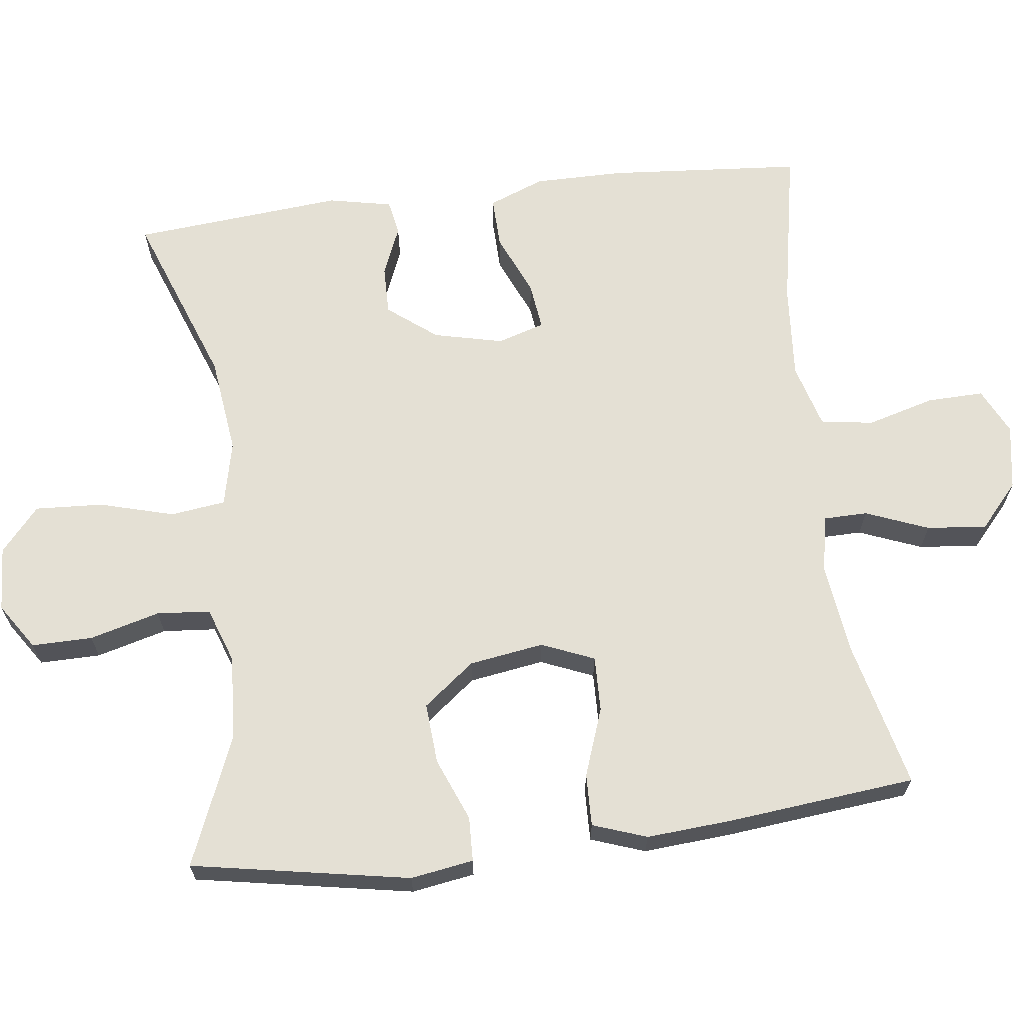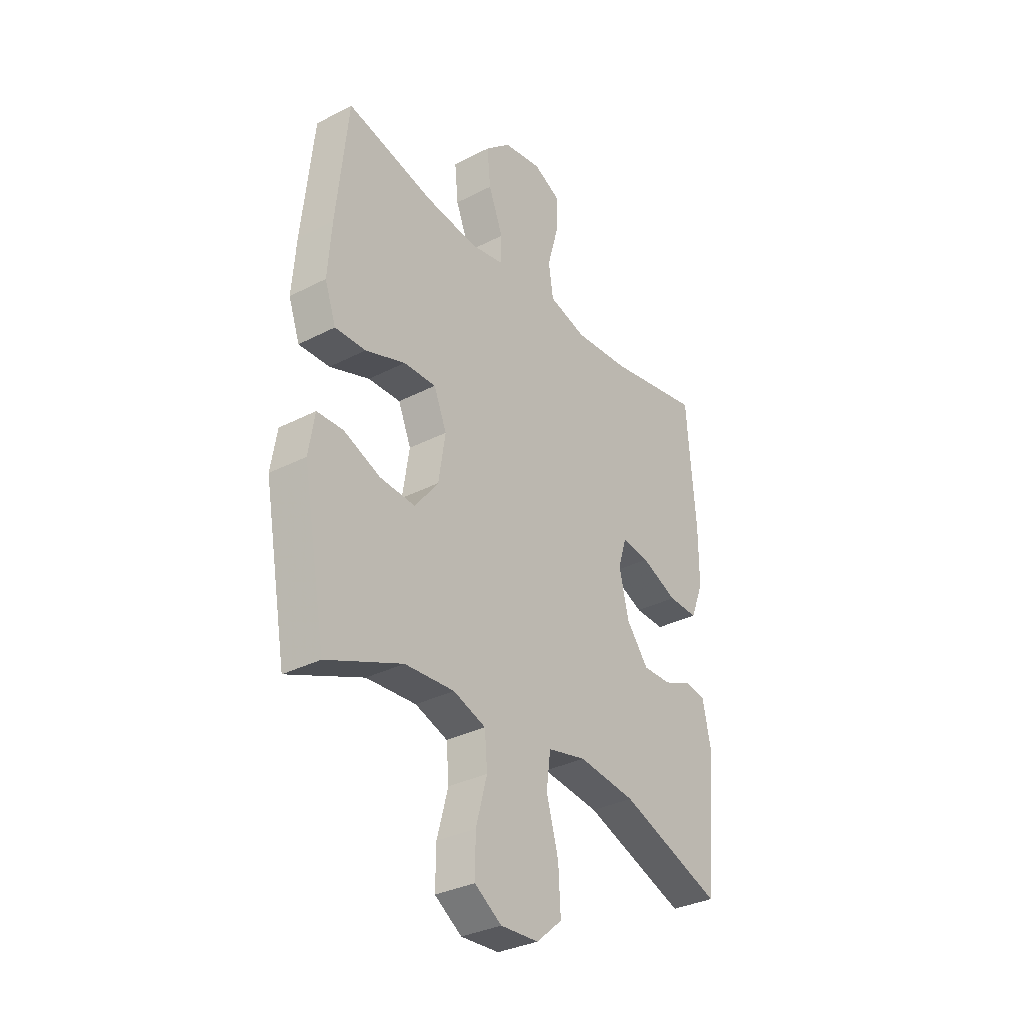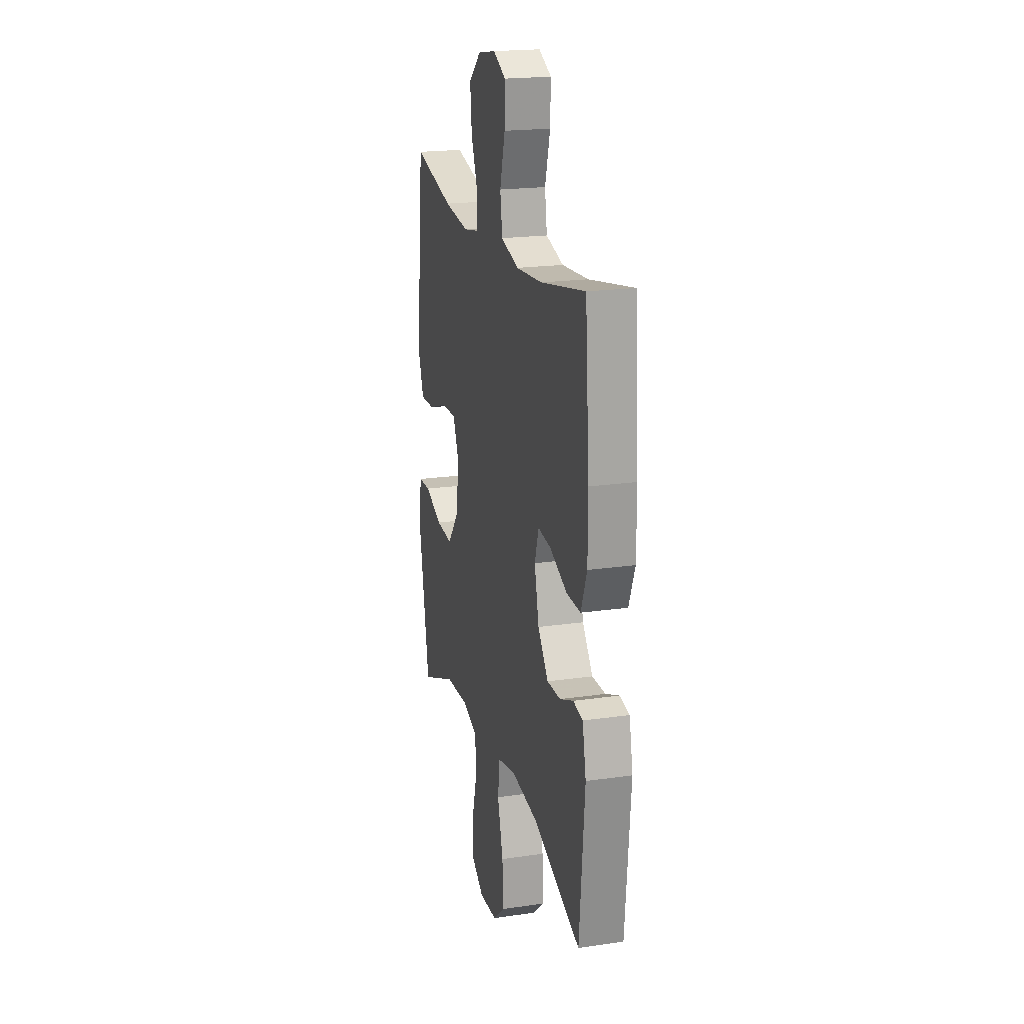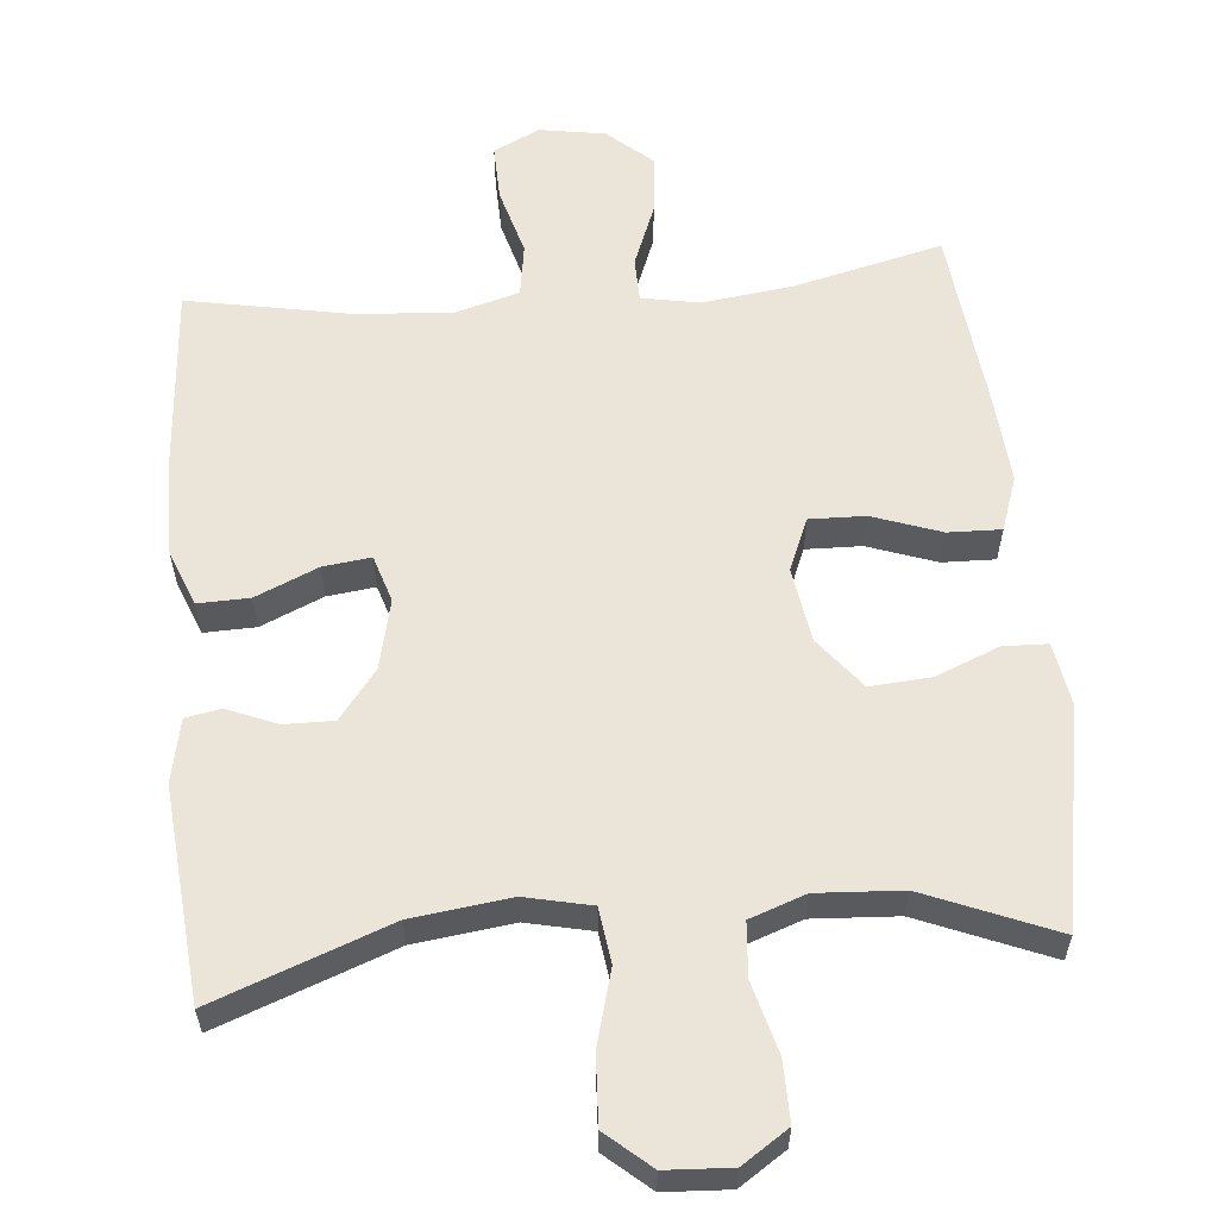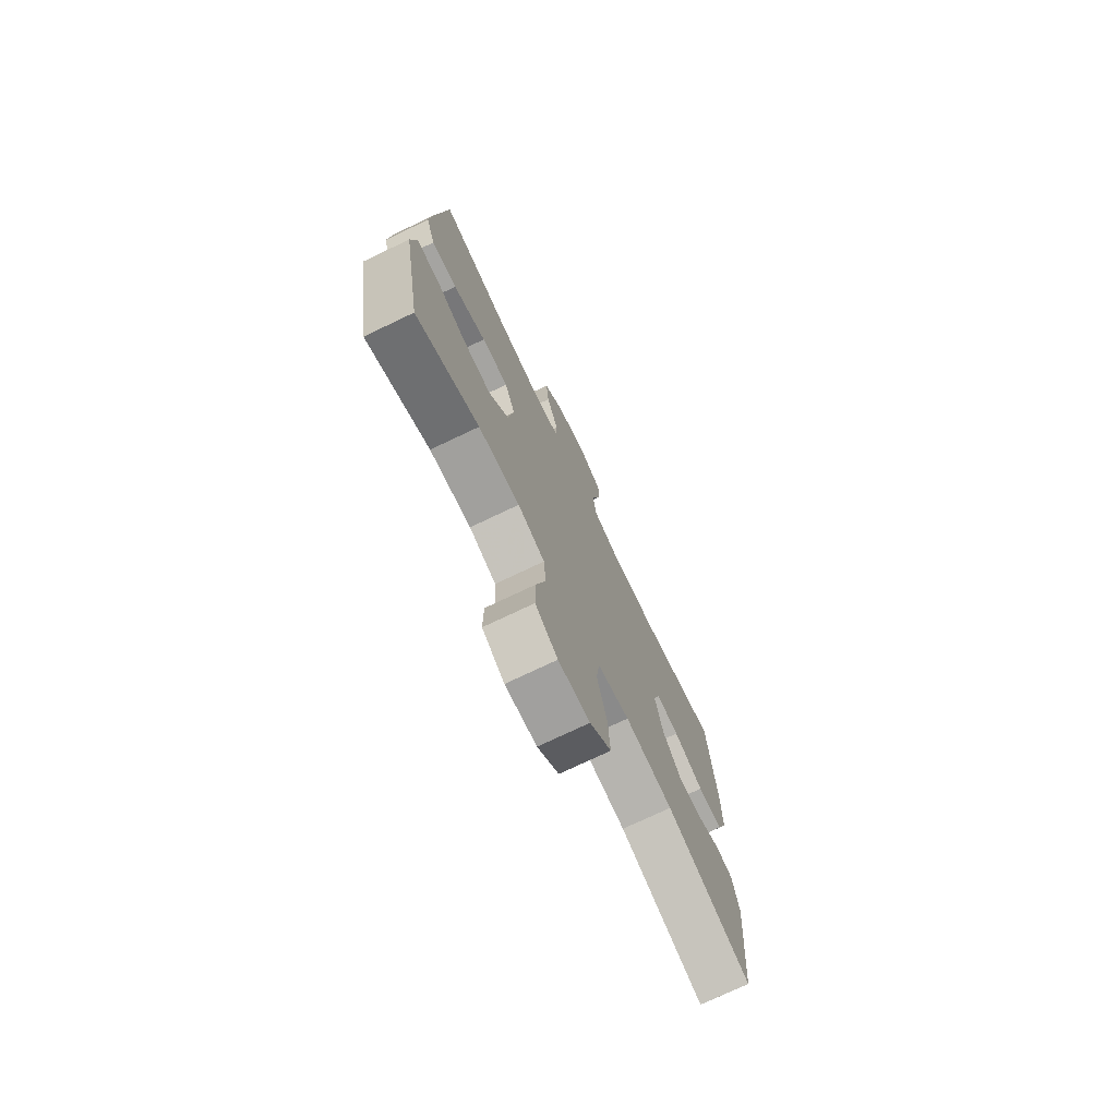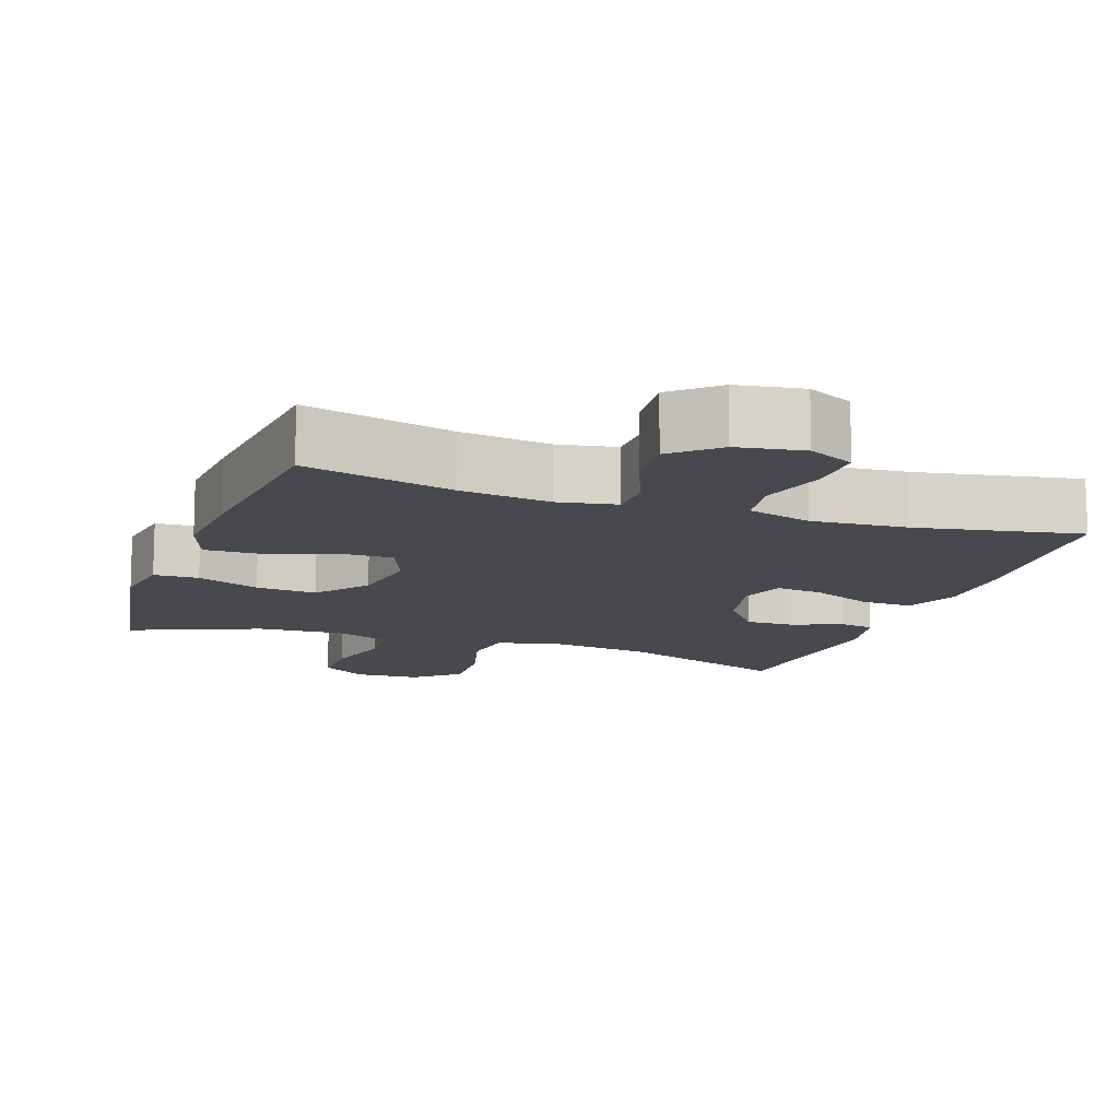
<metadata>
{"format":"obj","ext":"obj","renderer":"f3d","projection":"perspective","resolution":1024,"background":"white","views":[{"elev":66.0,"azim":-97.0,"up":"+Y"},{"elev":-32.8,"azim":-54.4,"up":"+Z"},{"elev":20.2,"azim":75.1,"up":"+Z"},{"elev":58.9,"azim":174.8,"up":"+Y"},{"elev":-74.5,"azim":-64.5,"up":"+Z"},{"elev":-12.7,"azim":-19.4,"up":"+Y"}]}
</metadata>
<code>
v 0.5 0.07 -0.5
v 0.261 0.07 -0.411
v 0.127 0.07 -0.394
v 0.037 0.07 -0.414
v 0.027 0.07 -0.489
v 0.055 0.07 -0.591
v 0.06 0.07 -0.684
v 0 0.07 -0.736
v -0.089 0.07 -0.741
v -0.152 0.07 -0.699
v -0.151 0.07 -0.616
v -0.125 0.07 -0.52
v -0.131 0.07 -0.447
v -0.207 0.07 -0.42
v -0.323 0.07 -0.427
v -0.5 0.07 -0.5
v -0.554 0.07 -0.202
v -0.54 0.07 -0.116
v -0.479 0.07 -0.114
v -0.393 0.07 -0.149
v -0.31 0.07 -0.155
v -0.255 0.07 -0.085
v -0.239 0.07 0.017
v -0.269 0.07 0.089
v -0.345 0.07 0.087
v -0.438 0.07 0.054
v -0.51 0.07 0.052
v -0.536 0.07 0.126
v -0.527 0.07 0.244
v -0.5 0.07 0.5
v -0.298 0.07 0.451
v -0.174 0.07 0.435
v -0.095 0.07 0.45
v -0.094 0.07 0.51
v -0.128 0.07 0.596
v -0.136 0.07 0.678
v -0.076 0.07 0.731
v 0.014 0.07 0.746
v 0.077 0.07 0.715
v 0.075 0.07 0.638
v 0.049 0.07 0.545
v 0.06 0.07 0.473
v 0.148 0.07 0.448
v 0.279 0.07 0.458
v 0.5 0.07 0.5
v 0.521 0.07 0.233
v 0.521 0.07 0.111
v 0.491 0.07 0.035
v 0.421 0.07 0.037
v 0.336 0.07 0.074
v 0.271 0.07 0.082
v 0.251 0.07 0.018
v 0.273 0.07 -0.077
v 0.325 0.07 -0.144
v 0.392 0.07 -0.143
v 0.46 0.07 -0.115
v 0.508 0.07 -0.124
v 0.526 0.07 -0.211
v 0.5 0 -0.5
v 0.261 0 -0.411
v 0.127 0 -0.394
v 0.037 0 -0.414
v 0.027 0 -0.489
v 0.055 0 -0.591
v 0.06 0 -0.684
v 0 0 -0.736
v -0.089 0 -0.741
v -0.152 0 -0.699
v -0.151 0 -0.616
v -0.125 0 -0.52
v -0.131 0 -0.447
v -0.207 0 -0.42
v -0.323 0 -0.427
v -0.5 0 -0.5
v -0.554 0 -0.202
v -0.54 0 -0.116
v -0.479 0 -0.114
v -0.393 0 -0.149
v -0.31 0 -0.155
v -0.255 0 -0.085
v -0.239 0 0.017
v -0.269 0 0.089
v -0.345 0 0.087
v -0.438 0 0.054
v -0.51 0 0.052
v -0.536 0 0.126
v -0.527 0 0.244
v -0.5 0 0.5
v -0.298 0 0.451
v -0.174 0 0.435
v -0.095 0 0.45
v -0.094 0 0.51
v -0.128 0 0.596
v -0.136 0 0.678
v -0.076 0 0.731
v 0.014 0 0.746
v 0.077 0 0.715
v 0.075 0 0.638
v 0.049 0 0.545
v 0.06 0 0.473
v 0.148 0 0.448
v 0.279 0 0.458
v 0.5 0 0.5
v 0.521 0 0.233
v 0.521 0 0.111
v 0.491 0 0.035
v 0.421 0 0.037
v 0.336 0 0.074
v 0.271 0 0.082
v 0.251 0 0.018
v 0.273 0 -0.077
v 0.325 0 -0.144
v 0.392 0 -0.143
v 0.46 0 -0.115
v 0.508 0 -0.124
v 0.526 0 -0.211
f 55 56 57 58
f 54 55 58 1
f 53 54 1 2
f 52 53 2 3
f 47 48 49 50
f 47 50 51
f 44 45 46 47
f 43 44 47 51
f 42 43 51 52
f 38 39 40 41
f 38 41 42
f 37 38 42
f 34 35 36 37
f 33 34 37 42
f 32 33 42 52
f 28 29 30 31
f 25 26 27 28
f 24 25 28 31
f 23 24 31 32
f 17 18 19 20
f 15 16 17 20
f 14 15 20 21
f 13 14 21 22
f 9 10 11 12
f 9 12 13
f 8 9 13
f 5 6 7 8
f 5 8 13 22
f 32 52 3 4
f 23 32 4 5
f 5 22 23
f 116 115 114 113
f 59 116 113 112
f 60 59 112 111
f 61 60 111 110
f 108 107 106 105
f 109 108 105
f 105 104 103 102
f 109 105 102 101
f 110 109 101 100
f 99 98 97 96
f 100 99 96
f 100 96 95
f 95 94 93 92
f 100 95 92 91
f 110 100 91 90
f 89 88 87 86
f 86 85 84 83
f 89 86 83 82
f 90 89 82 81
f 78 77 76 75
f 78 75 74 73
f 79 78 73 72
f 80 79 72 71
f 70 69 68 67
f 71 70 67
f 71 67 66
f 66 65 64 63
f 80 71 66 63
f 62 61 110 90
f 63 62 90 81
f 81 80 63
f 1 59 60 2
f 2 60 61 3
f 3 61 62 4
f 4 62 63 5
f 5 63 64 6
f 6 64 65 7
f 7 65 66 8
f 8 66 67 9
f 9 67 68 10
f 10 68 69 11
f 11 69 70 12
f 12 70 71 13
f 13 71 72 14
f 14 72 73 15
f 15 73 74 16
f 16 74 75 17
f 17 75 76 18
f 18 76 77 19
f 19 77 78 20
f 20 78 79 21
f 21 79 80 22
f 22 80 81 23
f 23 81 82 24
f 24 82 83 25
f 25 83 84 26
f 26 84 85 27
f 27 85 86 28
f 28 86 87 29
f 29 87 88 30
f 30 88 89 31
f 31 89 90 32
f 32 90 91 33
f 33 91 92 34
f 34 92 93 35
f 35 93 94 36
f 36 94 95 37
f 37 95 96 38
f 38 96 97 39
f 39 97 98 40
f 40 98 99 41
f 41 99 100 42
f 42 100 101 43
f 43 101 102 44
f 44 102 103 45
f 45 103 104 46
f 46 104 105 47
f 47 105 106 48
f 48 106 107 49
f 49 107 108 50
f 50 108 109 51
f 51 109 110 52
f 52 110 111 53
f 53 111 112 54
f 54 112 113 55
f 55 113 114 56
f 56 114 115 57
f 57 115 116 58
f 58 116 59 1

</code>
